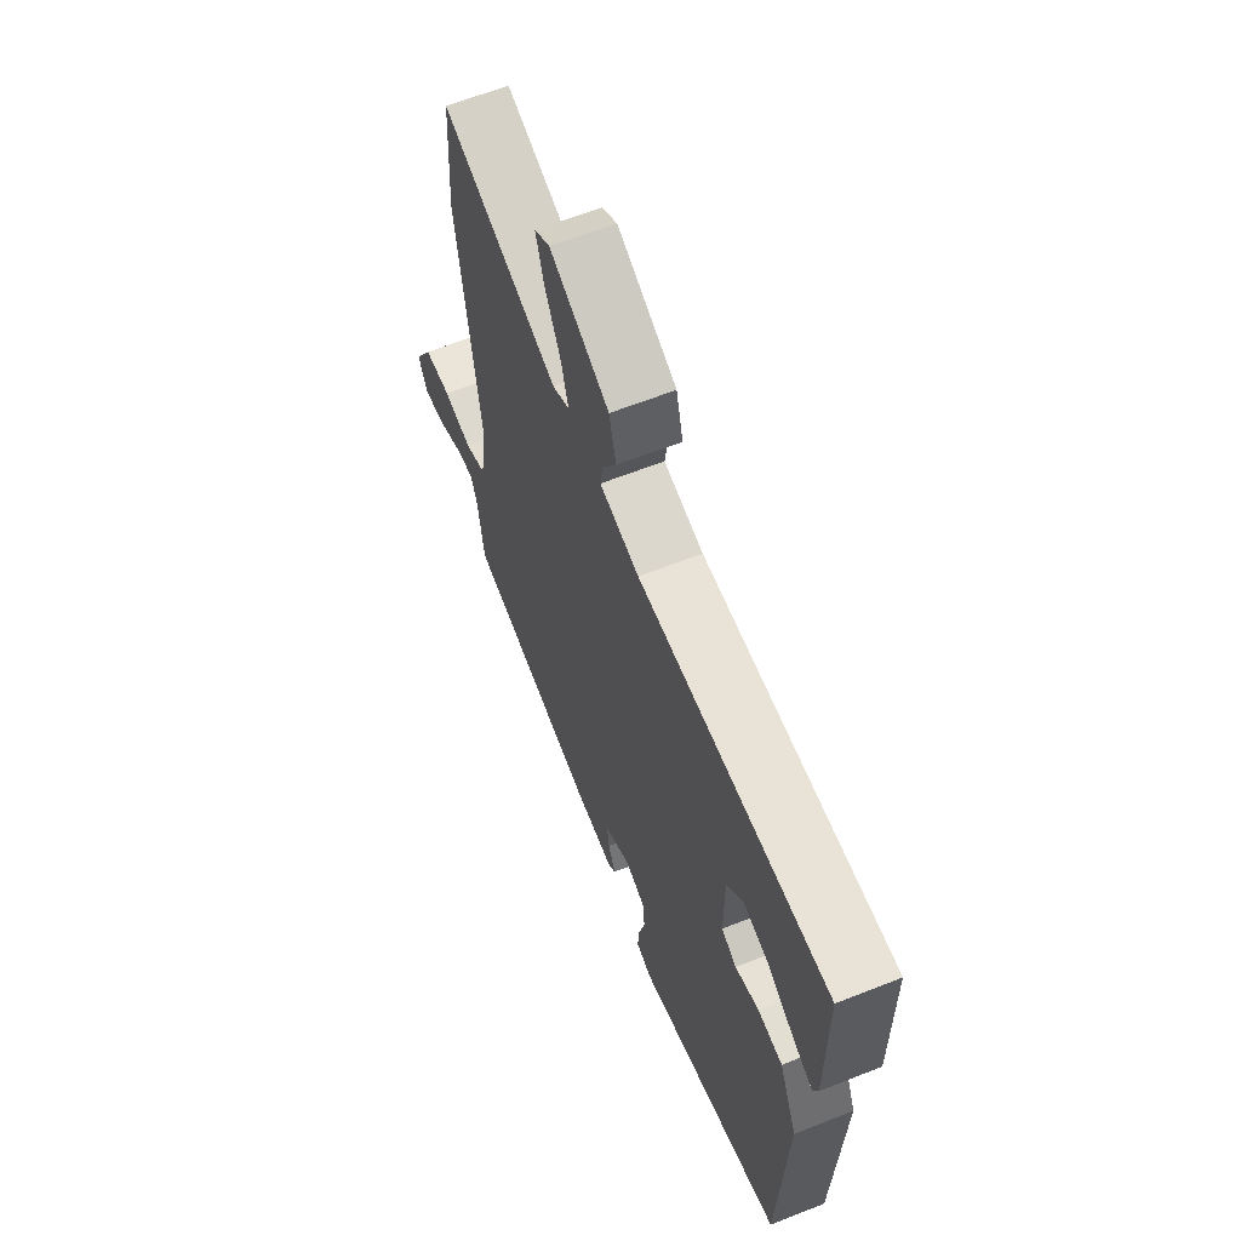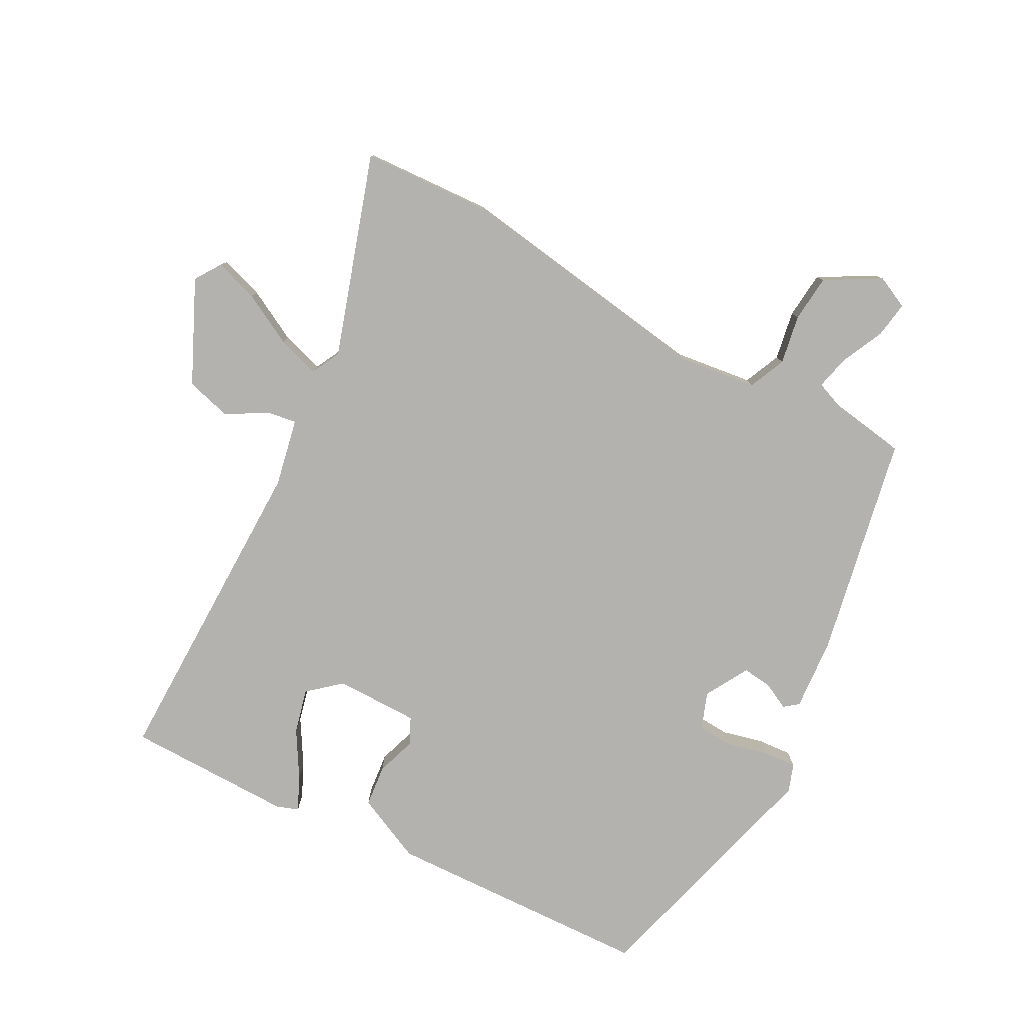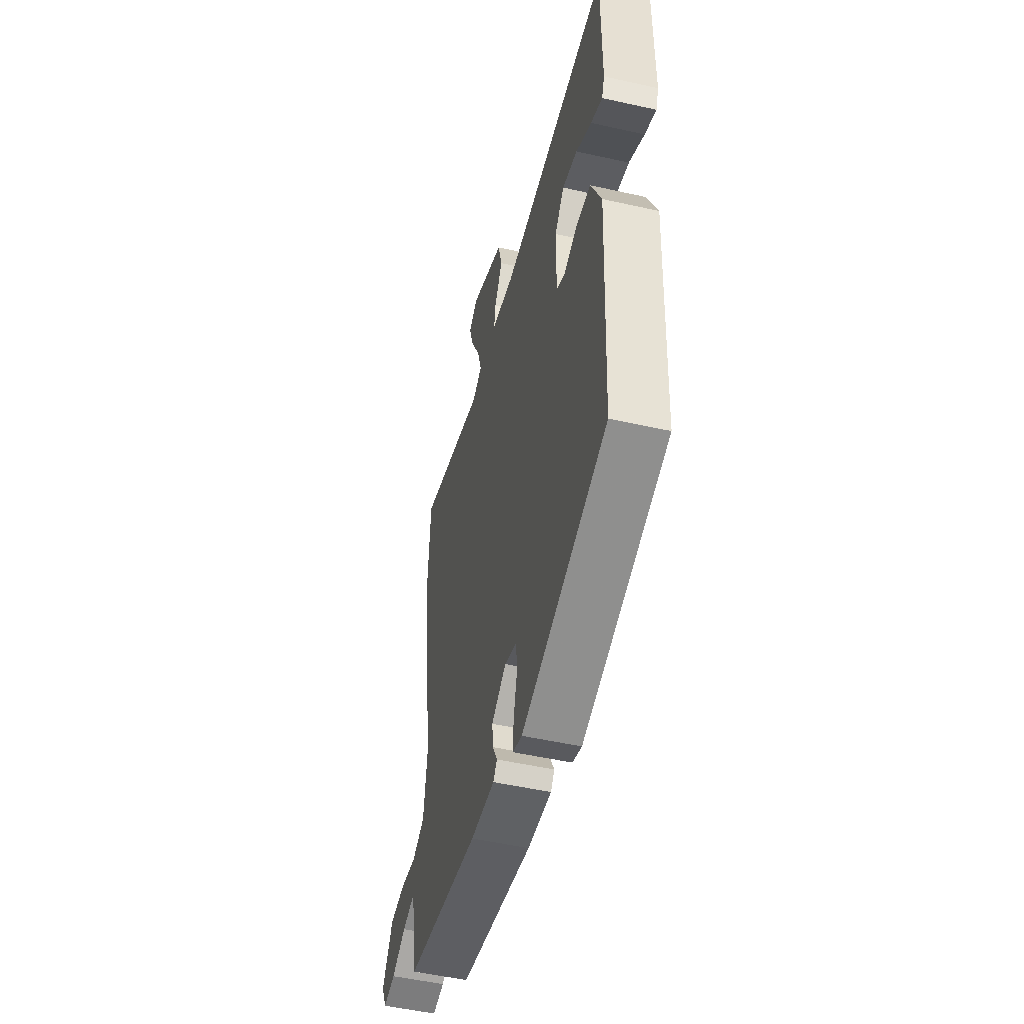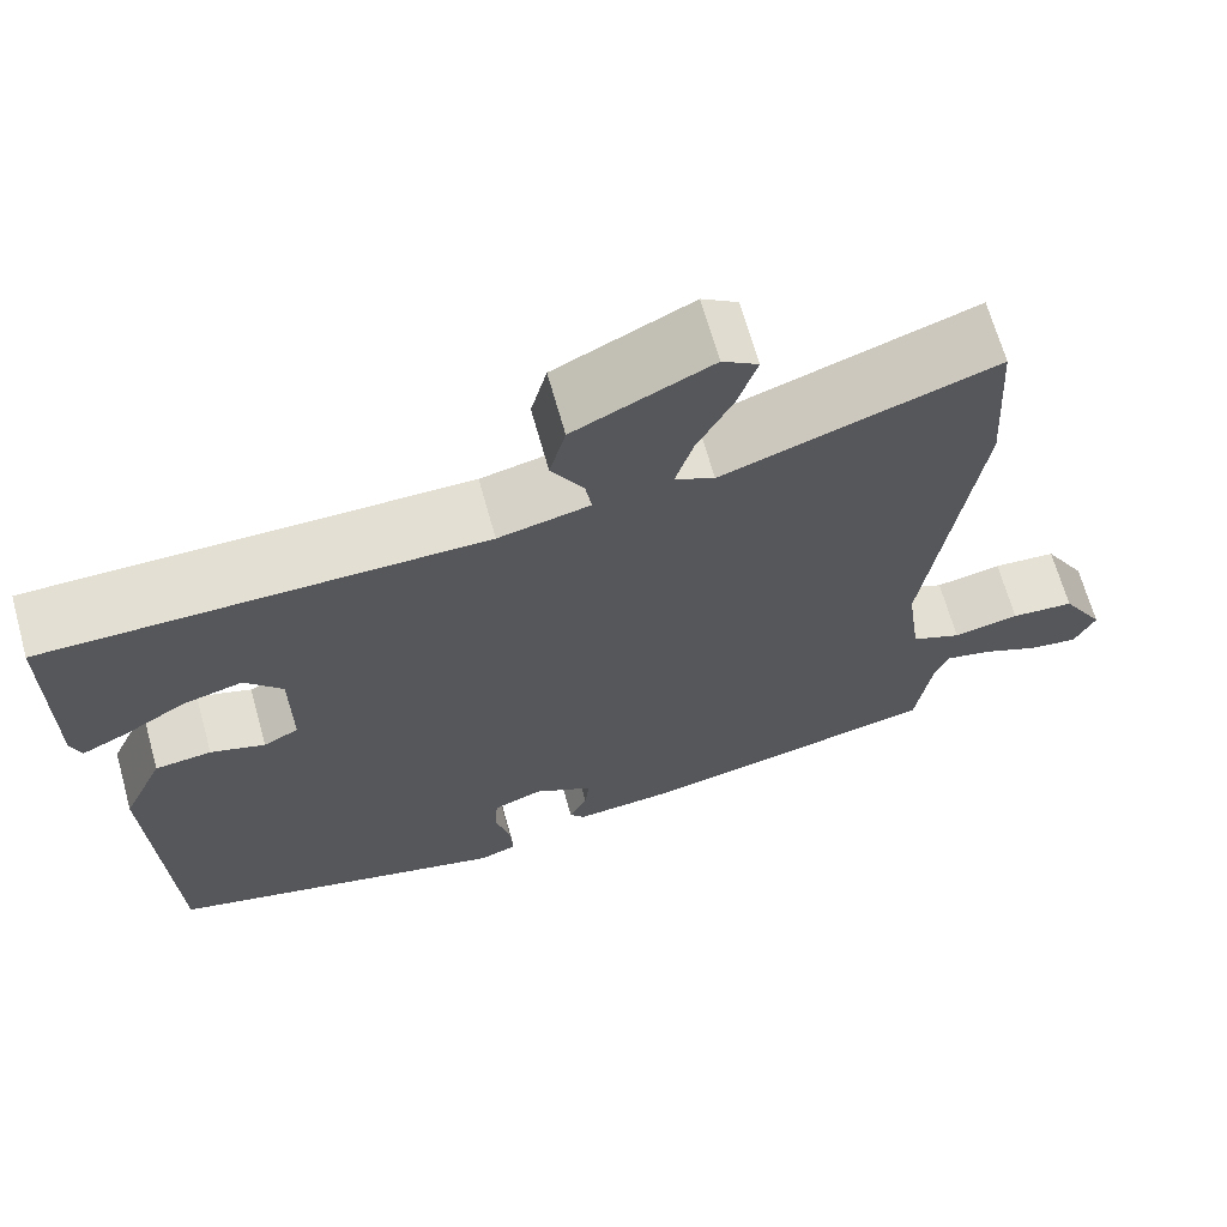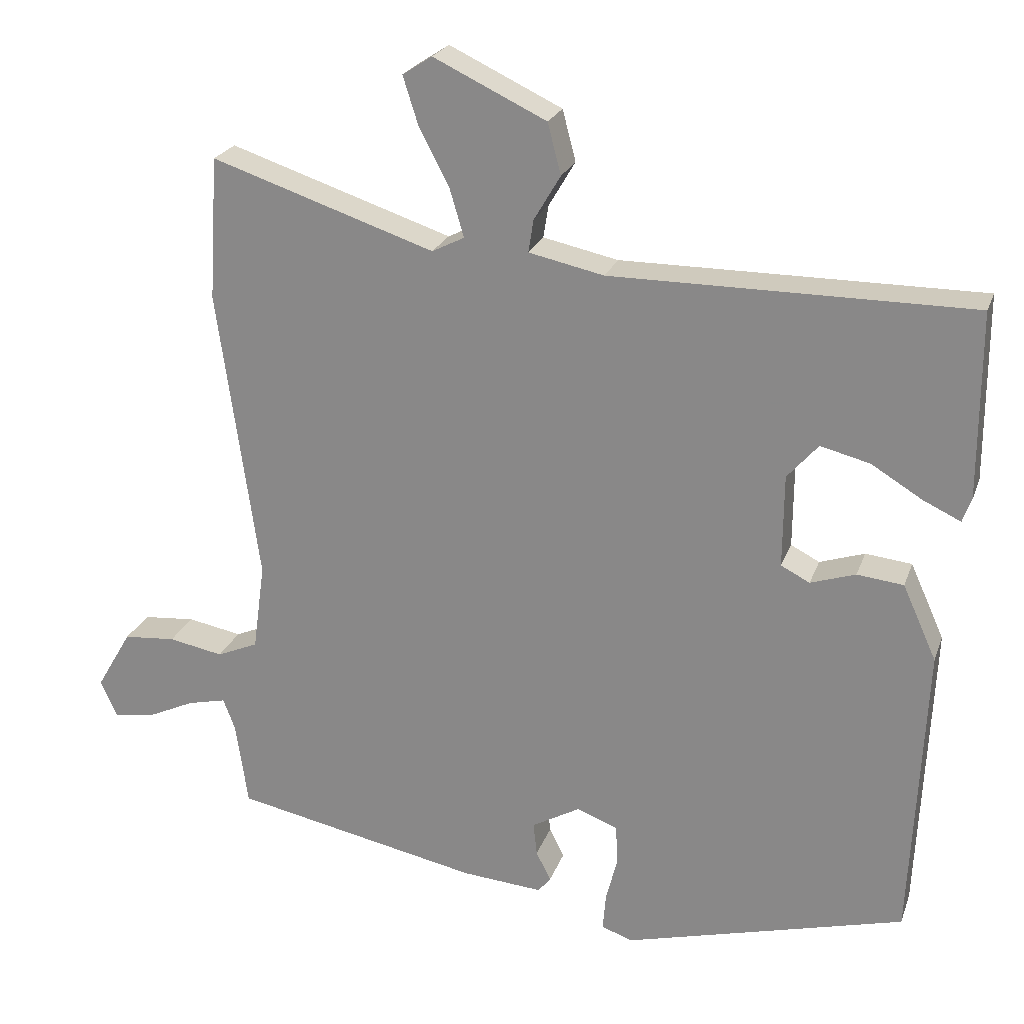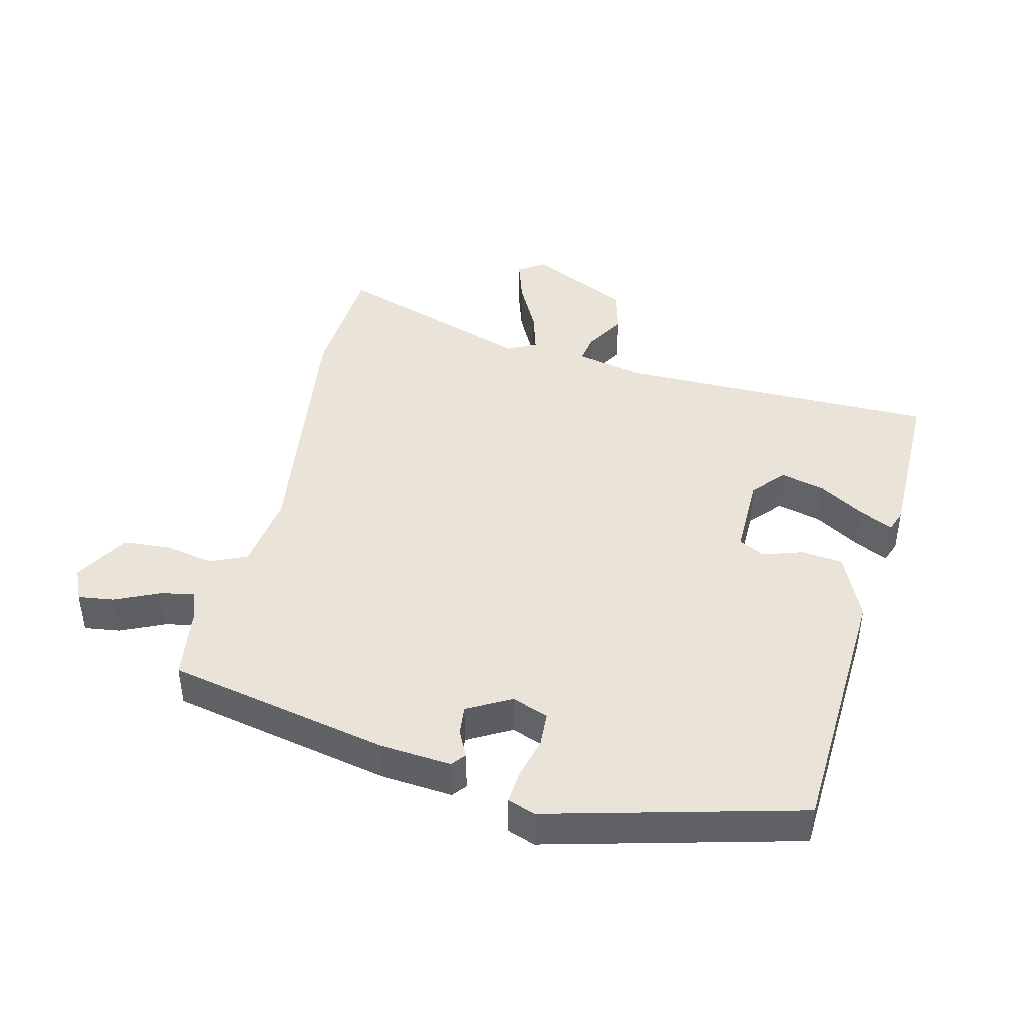
<metadata>
{"format":"obj","ext":"obj","renderer":"f3d","projection":"perspective","resolution":1024,"background":"white","views":[{"elev":62.5,"azim":-111.9,"up":"+Z"},{"elev":-79.8,"azim":61.4,"up":"+Y"},{"elev":-50.6,"azim":-103.8,"up":"+Z"},{"elev":67.0,"azim":-15.6,"up":"+Z"},{"elev":23.0,"azim":-163.2,"up":"+Z"},{"elev":43.3,"azim":-166.1,"up":"+Y"}]}
</metadata>
<code>
v 0.488 0.07 -0.381
v 0.152 0.07 -0.45
v 0.043 0.07 -0.459
v 0.026 0.07 -0.438
v 0.046 0.07 -0.398
v 0.051 0.07 -0.353
v -0.015 0.07 -0.316
v -0.07 0.07 -0.337
v -0.073 0.07 -0.39
v -0.057 0.07 -0.453
v -0.053 0.07 -0.503
v -0.095 0.07 -0.518
v -0.477 0.07 -0.417
v -0.496 0.07 -0.013
v -0.45 0.07 0.089
v -0.387 0.07 0.096
v -0.326 0.07 0.076
v -0.287 0.07 0.096
v -0.288 0.07 0.222
v -0.33 0.07 0.27
v -0.397 0.07 0.253
v -0.466 0.07 0.211
v -0.517 0.07 0.187
v -0.529 0.07 0.22
v -0.529 0.07 0.472
v -0.041 0.07 0.472
v 0.061 0.07 0.494
v 0.054 0.07 0.538
v 0.018 0.07 0.599
v 0.036 0.07 0.668
v 0.189 0.07 0.741
v 0.229 0.07 0.715
v 0.208 0.07 0.649
v 0.167 0.07 0.57
v 0.148 0.07 0.506
v 0.192 0.07 0.484
v 0.495 0.07 0.585
v 0.507 0.07 0.391
v 0.451 0.07 -0.007
v 0.467 0.07 -0.126
v 0.523 0.07 -0.15
v 0.597 0.07 -0.136
v 0.668 0.07 -0.142
v 0.716 0.07 -0.224
v 0.693 0.07 -0.274
v 0.638 0.07 -0.266
v 0.573 0.07 -0.236
v 0.521 0.07 -0.224
v 0.505 0.07 -0.266
v 0.488 0 -0.381
v 0.152 0 -0.45
v 0.043 0 -0.459
v 0.026 0 -0.438
v 0.046 0 -0.398
v 0.051 0 -0.353
v -0.015 0 -0.316
v -0.07 0 -0.337
v -0.073 0 -0.39
v -0.057 0 -0.453
v -0.053 0 -0.503
v -0.095 0 -0.518
v -0.477 0 -0.417
v -0.496 0 -0.013
v -0.45 0 0.089
v -0.387 0 0.096
v -0.326 0 0.076
v -0.287 0 0.096
v -0.288 0 0.222
v -0.33 0 0.27
v -0.397 0 0.253
v -0.466 0 0.211
v -0.517 0 0.187
v -0.529 0 0.22
v -0.529 0 0.472
v -0.041 0 0.472
v 0.061 0 0.494
v 0.054 0 0.538
v 0.018 0 0.599
v 0.036 0 0.668
v 0.189 0 0.741
v 0.229 0 0.715
v 0.208 0 0.649
v 0.167 0 0.57
v 0.148 0 0.506
v 0.192 0 0.484
v 0.495 0 0.585
v 0.507 0 0.391
v 0.451 0 -0.007
v 0.467 0 -0.126
v 0.523 0 -0.15
v 0.597 0 -0.136
v 0.668 0 -0.142
v 0.716 0 -0.224
v 0.693 0 -0.274
v 0.638 0 -0.266
v 0.573 0 -0.236
v 0.521 0 -0.224
v 0.505 0 -0.266
f 45 46 47
f 44 45 47
f 43 44 47
f 42 43 47
f 41 42 47
f 40 41 47 48
f 36 37 38 39
f 35 36 39 40
f 32 33 34
f 31 32 34
f 30 31 34
f 29 30 34
f 28 29 34
f 27 28 34 35
f 26 27 35 40
f 24 25 26
f 23 24 26
f 22 23 26
f 21 22 26
f 20 21 26
f 40 48 49
f 26 40 49
f 20 26 49
f 19 20 49
f 15 16 17
f 14 15 17
f 13 14 17
f 12 13 17
f 11 12 17
f 10 11 17
f 9 10 17
f 8 9 17 18
f 3 4 5
f 2 3 5
f 1 2 5
f 49 1 5
f 49 5 6
f 19 49 6 7
f 7 8 18 19
f 96 95 94
f 96 94 93
f 96 93 92
f 96 92 91
f 96 91 90
f 97 96 90 89
f 88 87 86 85
f 89 88 85 84
f 83 82 81
f 83 81 80
f 83 80 79
f 83 79 78
f 83 78 77
f 84 83 77 76
f 89 84 76 75
f 75 74 73
f 75 73 72
f 75 72 71
f 75 71 70
f 75 70 69
f 98 97 89
f 98 89 75
f 98 75 69
f 98 69 68
f 66 65 64
f 66 64 63
f 66 63 62
f 66 62 61
f 66 61 60
f 66 60 59
f 66 59 58
f 67 66 58 57
f 54 53 52
f 54 52 51
f 54 51 50
f 54 50 98
f 55 54 98
f 56 55 98 68
f 68 67 57 56
f 1 50 51 2
f 2 51 52 3
f 3 52 53 4
f 4 53 54 5
f 5 54 55 6
f 6 55 56 7
f 7 56 57 8
f 8 57 58 9
f 9 58 59 10
f 10 59 60 11
f 11 60 61 12
f 12 61 62 13
f 13 62 63 14
f 14 63 64 15
f 15 64 65 16
f 16 65 66 17
f 17 66 67 18
f 18 67 68 19
f 19 68 69 20
f 20 69 70 21
f 21 70 71 22
f 22 71 72 23
f 23 72 73 24
f 24 73 74 25
f 25 74 75 26
f 26 75 76 27
f 27 76 77 28
f 28 77 78 29
f 29 78 79 30
f 30 79 80 31
f 31 80 81 32
f 32 81 82 33
f 33 82 83 34
f 34 83 84 35
f 35 84 85 36
f 36 85 86 37
f 37 86 87 38
f 38 87 88 39
f 39 88 89 40
f 40 89 90 41
f 41 90 91 42
f 42 91 92 43
f 43 92 93 44
f 44 93 94 45
f 45 94 95 46
f 46 95 96 47
f 47 96 97 48
f 48 97 98 49
f 49 98 50 1

</code>
